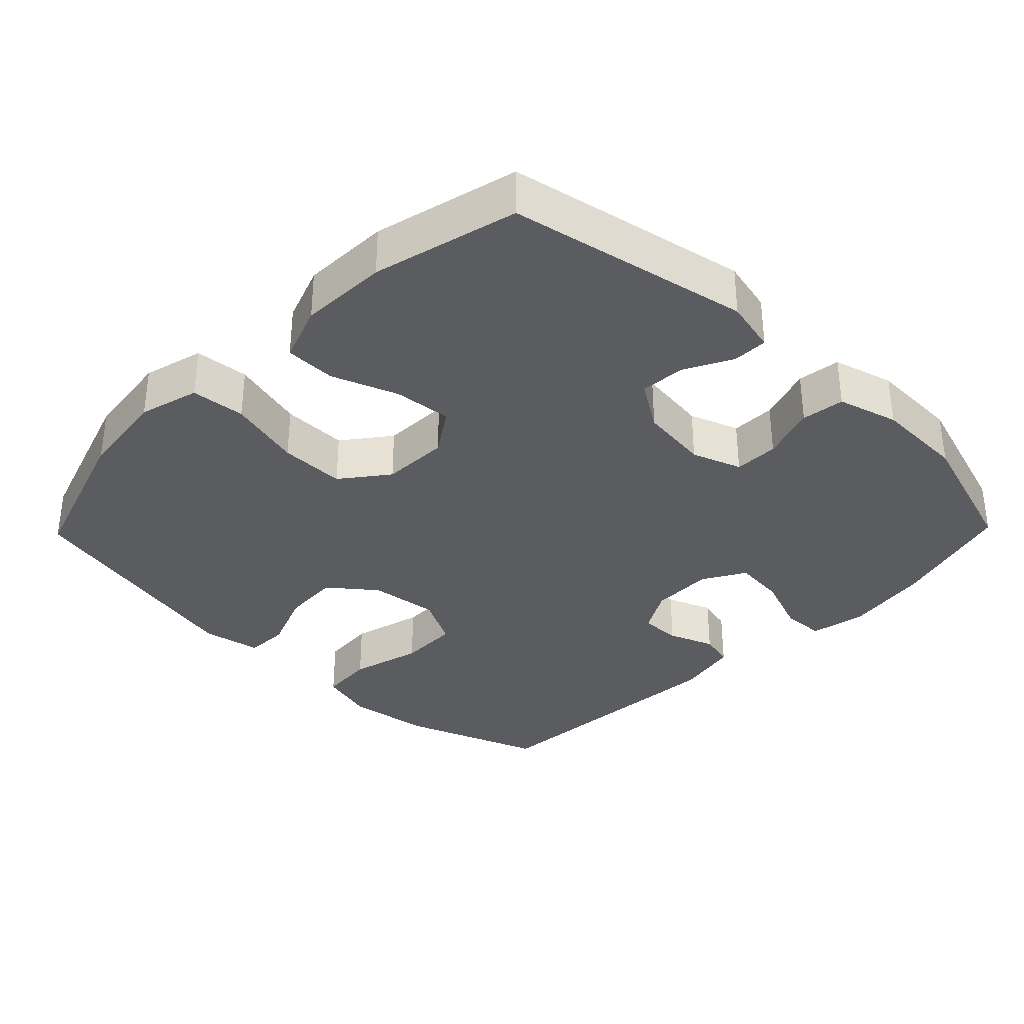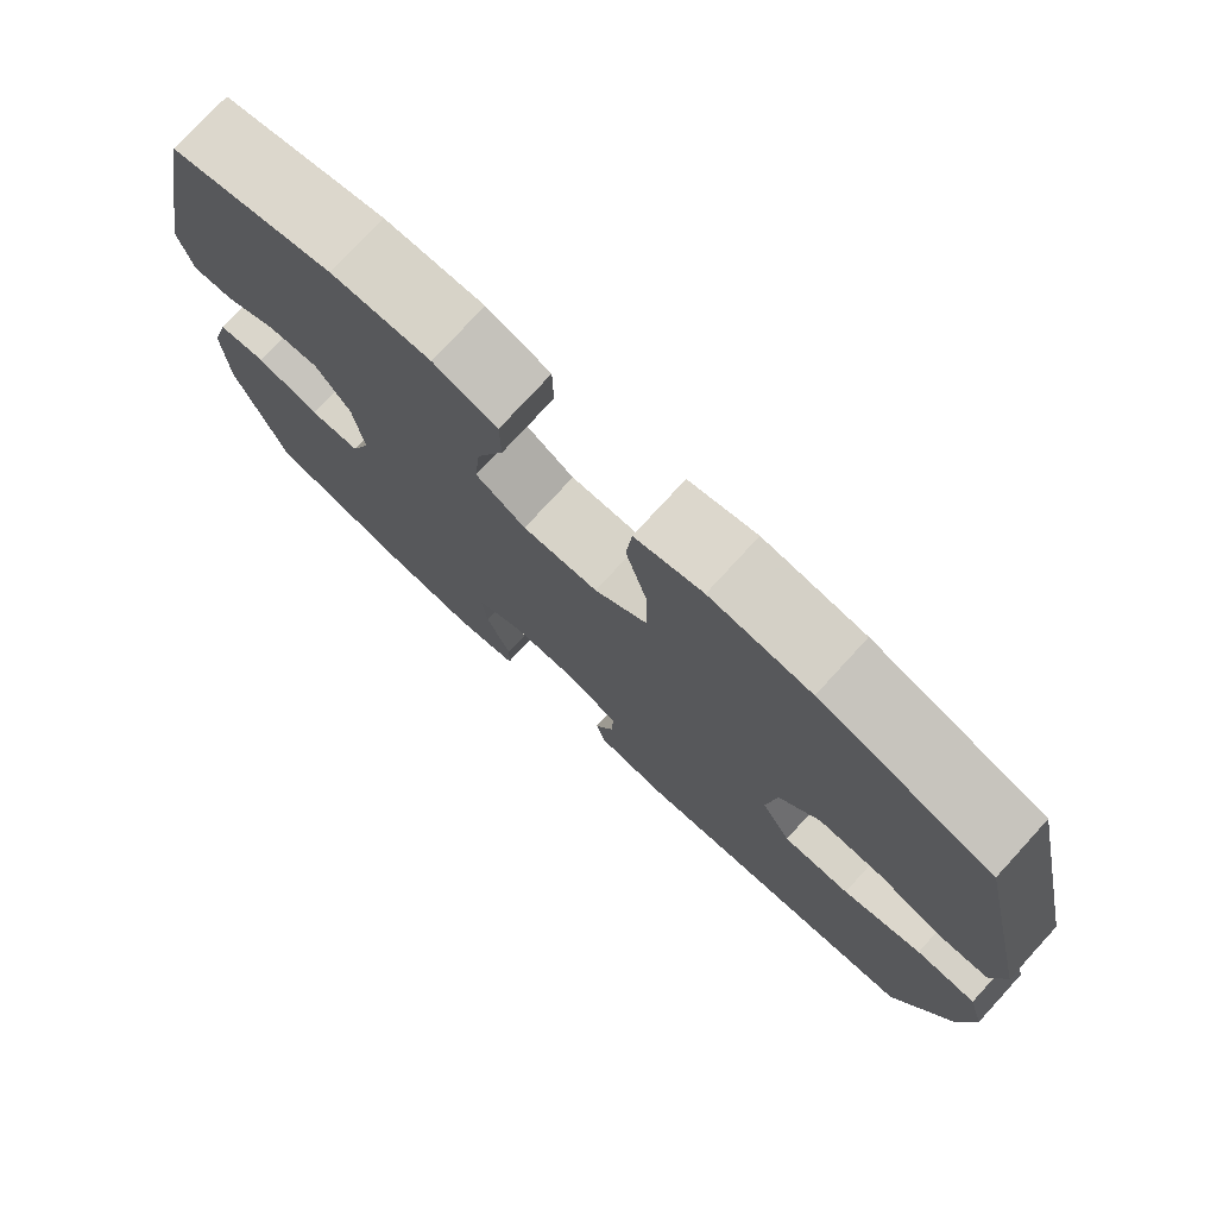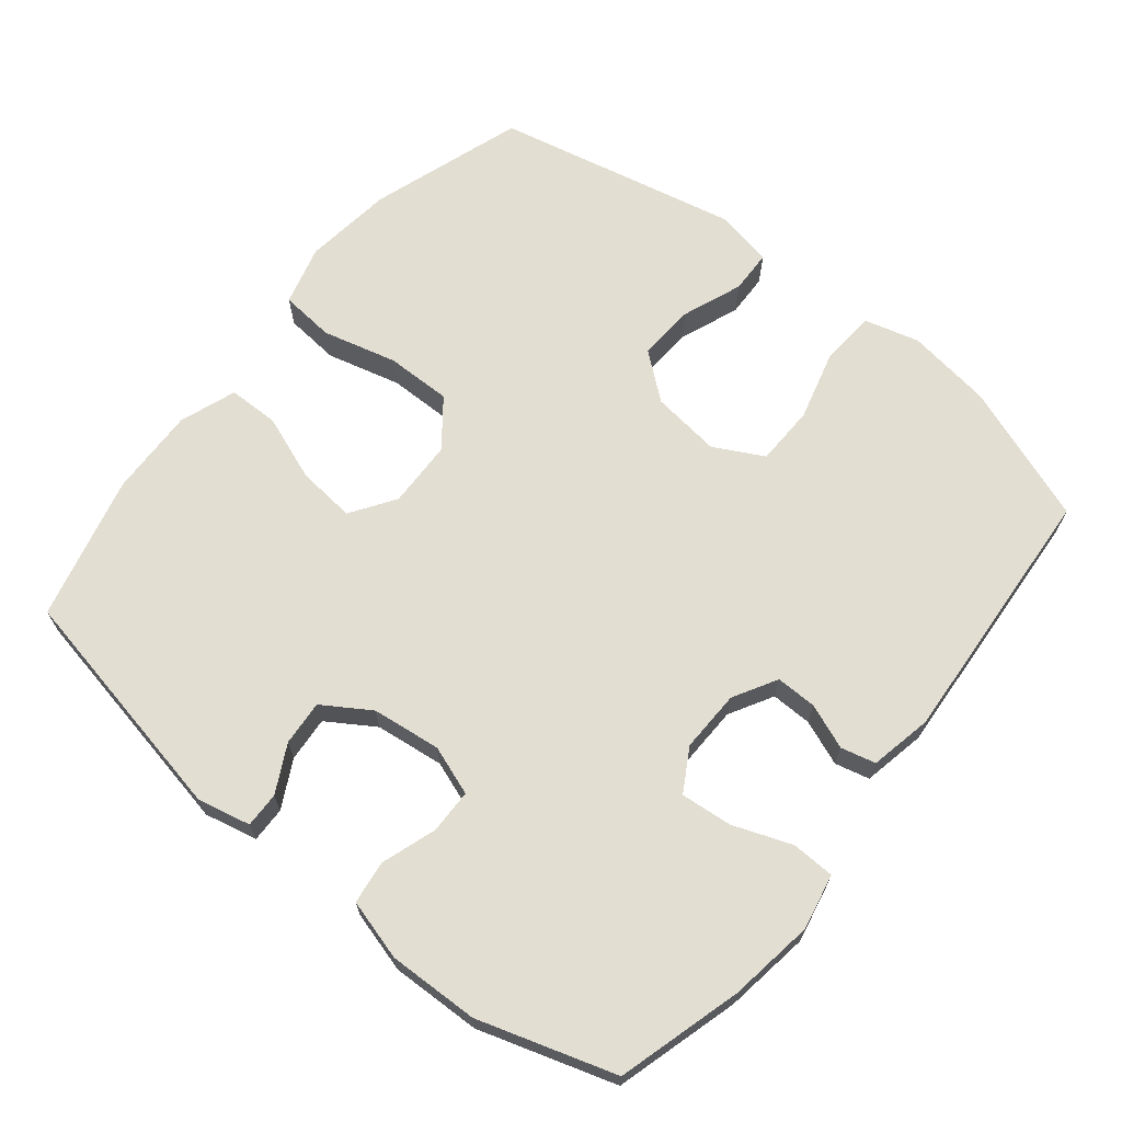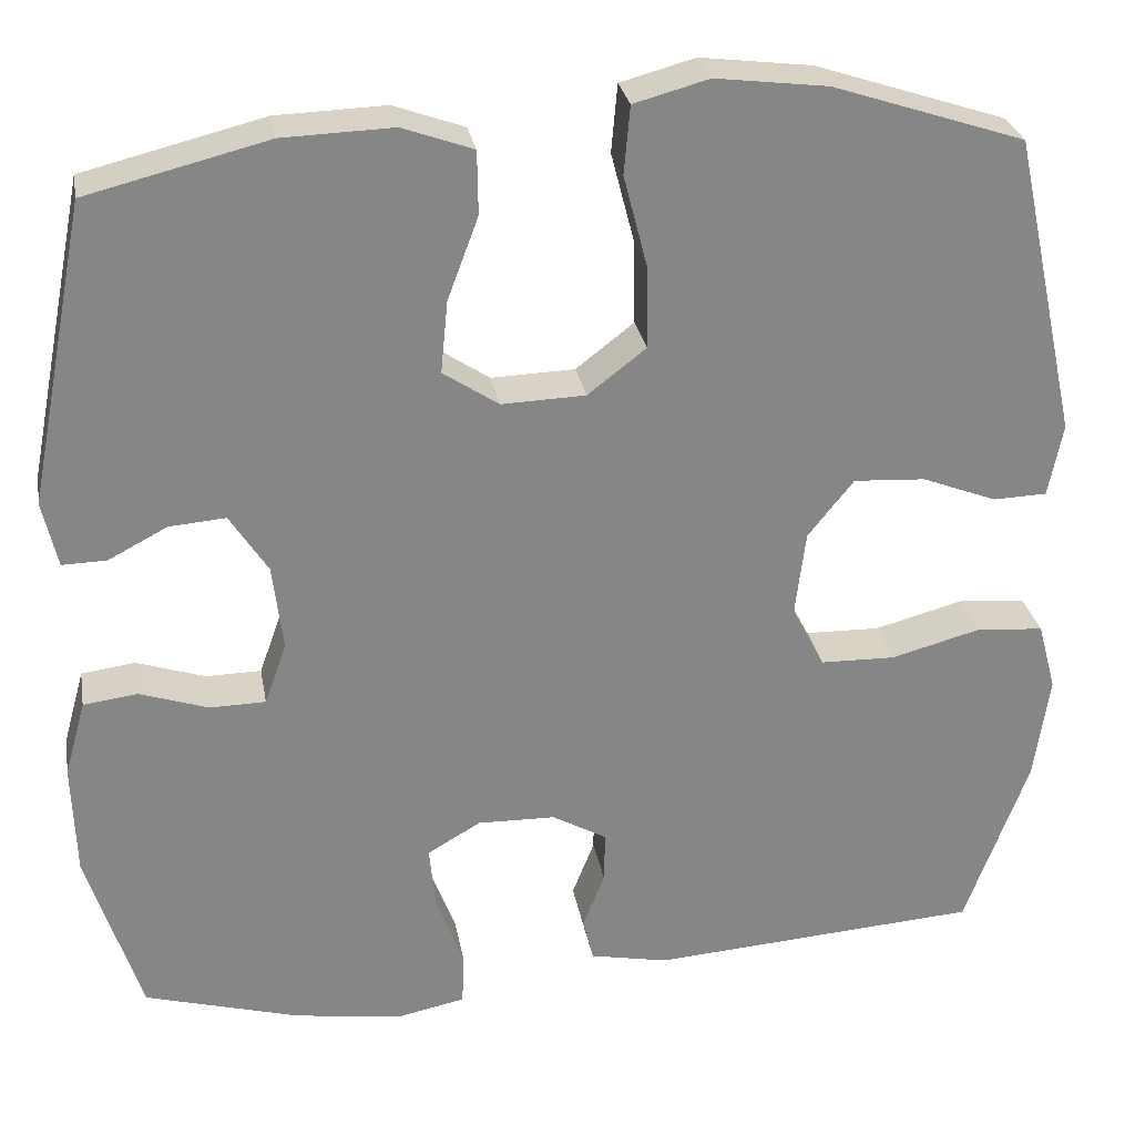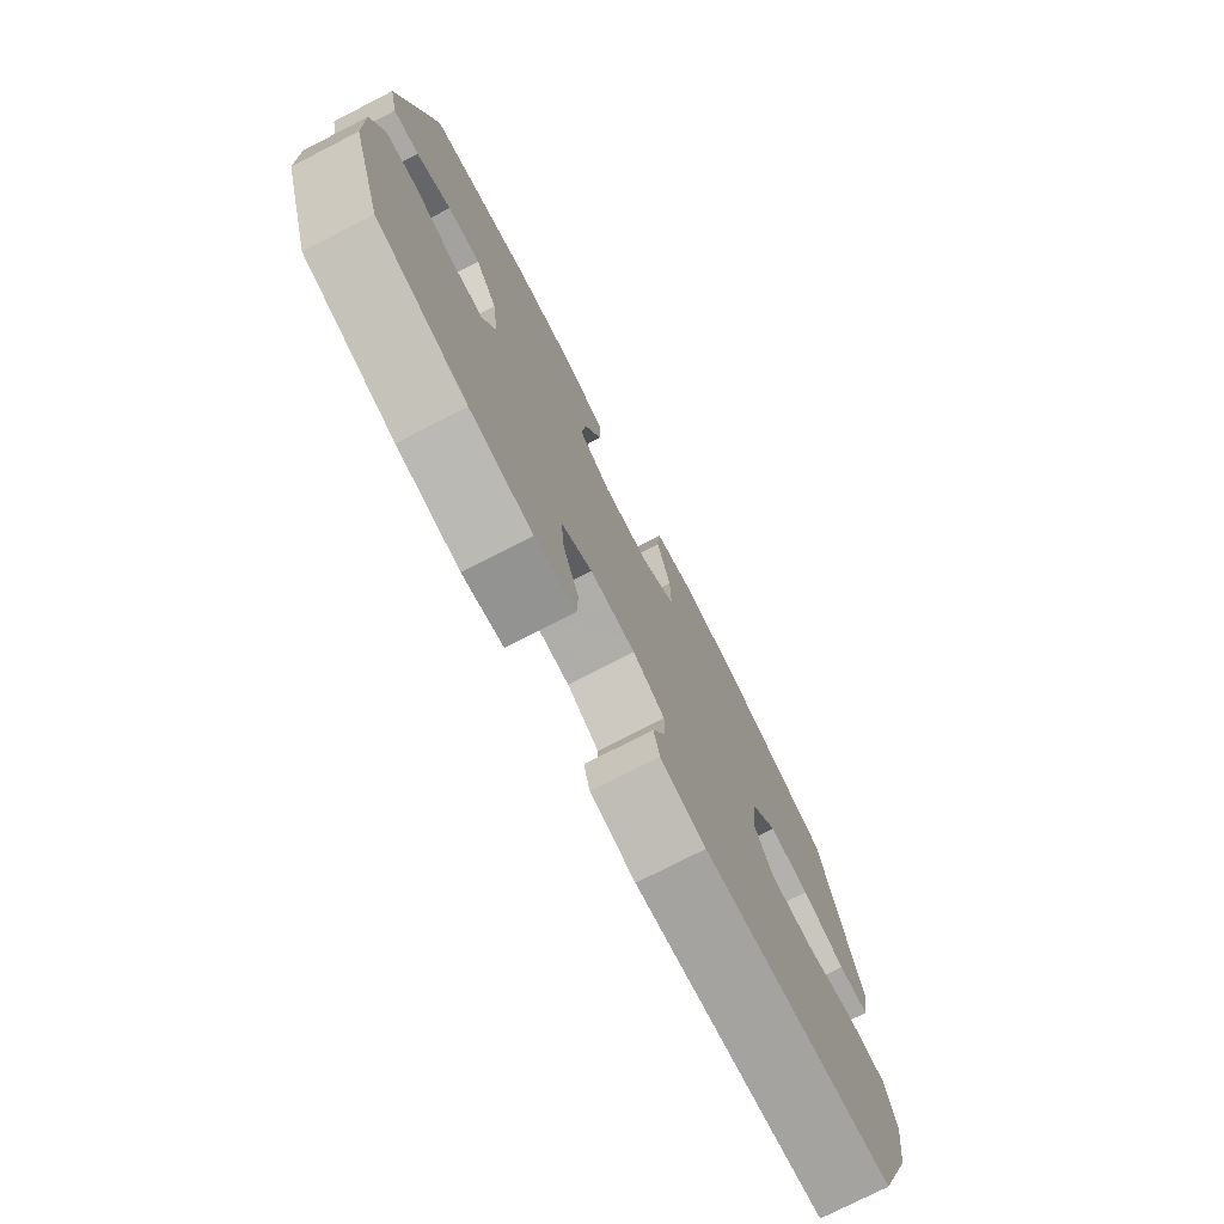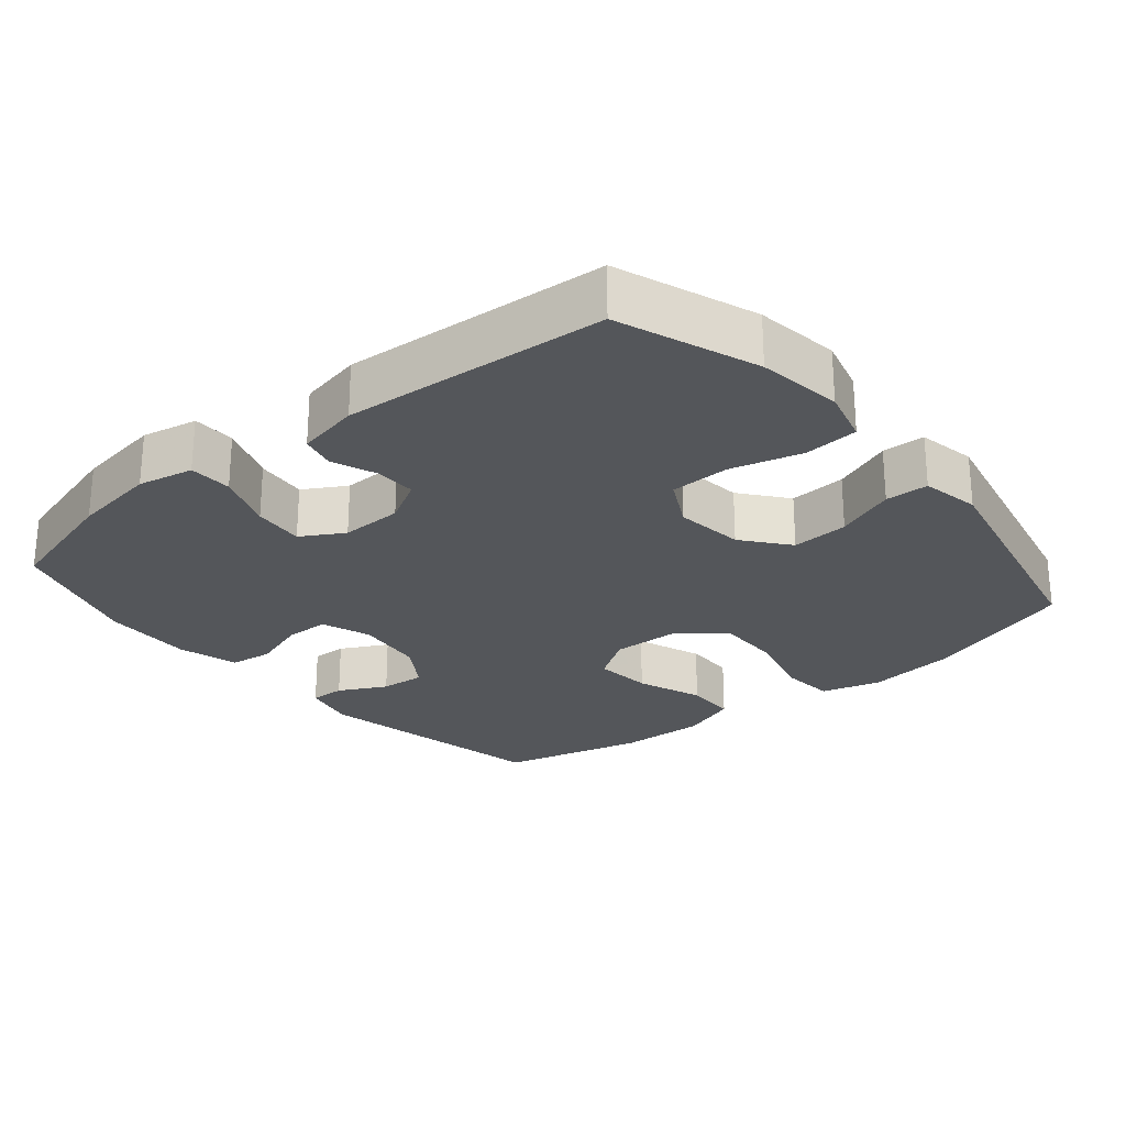
<metadata>
{"format":"obj","ext":"obj","renderer":"f3d","projection":"perspective","resolution":1024,"background":"white","views":[{"elev":-34.3,"azim":45.8,"up":"+Y"},{"elev":76.7,"azim":-137.5,"up":"+Z"},{"elev":67.4,"azim":128.9,"up":"+Y"},{"elev":28.3,"azim":170.0,"up":"+Z"},{"elev":-76.4,"azim":117.1,"up":"+Z"},{"elev":-25.3,"azim":-140.2,"up":"+Y"}]}
</metadata>
<code>
v 0.5 0.07 0.5
v 0.567 0.07 0.159
v 0.55 0.07 0.084
v 0.5 0.07 0.085
v 0.433 0.07 0.12
v 0.369 0.07 0.125
v 0.326 0.07 0.058
v 0.314 0.07 -0.04
v 0.339 0.07 -0.11
v 0.402 0.07 -0.111
v 0.48 0.07 -0.085
v 0.541 0.07 -0.093
v 0.565 0.07 -0.179
v 0.561 0.07 -0.307
v 0.5 0.07 -0.5
v 0.324 0.07 -0.55
v 0.203 0.07 -0.568
v 0.124 0.07 -0.552
v 0.122 0.07 -0.491
v 0.153 0.07 -0.408
v 0.16 0.07 -0.335
v 0.1 0.07 -0.3
v 0.012 0.07 -0.302
v -0.05 0.07 -0.337
v -0.049 0.07 -0.395
v -0.024 0.07 -0.459
v -0.036 0.07 -0.508
v -0.125 0.07 -0.526
v -0.5 0.07 -0.5
v -0.572 0.07 -0.303
v -0.589 0.07 -0.183
v -0.568 0.07 -0.105
v -0.491 0.07 -0.099
v -0.39 0.07 -0.126
v -0.305 0.07 -0.124
v -0.268 0.07 -0.054
v -0.28 0.07 0.044
v -0.332 0.07 0.109
v -0.413 0.07 0.104
v -0.498 0.07 0.071
v -0.559 0.07 0.073
v -0.575 0.07 0.156
v -0.5 0.07 0.5
v -0.283 0.07 0.572
v -0.156 0.07 0.588
v -0.071 0.07 0.565
v -0.064 0.07 0.488
v -0.091 0.07 0.383
v -0.092 0.07 0.29
v -0.026 0.07 0.239
v 0.069 0.07 0.236
v 0.132 0.07 0.278
v 0.124 0.07 0.36
v 0.089 0.07 0.454
v 0.09 0.07 0.526
v 0.17 0.07 0.555
v 0.295 0.07 0.551
v 0.5 0 0.5
v 0.567 0 0.159
v 0.55 0 0.084
v 0.5 0 0.085
v 0.433 0 0.12
v 0.369 0 0.125
v 0.326 0 0.058
v 0.314 0 -0.04
v 0.339 0 -0.11
v 0.402 0 -0.111
v 0.48 0 -0.085
v 0.541 0 -0.093
v 0.565 0 -0.179
v 0.561 0 -0.307
v 0.5 0 -0.5
v 0.324 0 -0.55
v 0.203 0 -0.568
v 0.124 0 -0.552
v 0.122 0 -0.491
v 0.153 0 -0.408
v 0.16 0 -0.335
v 0.1 0 -0.3
v 0.012 0 -0.302
v -0.05 0 -0.337
v -0.049 0 -0.395
v -0.024 0 -0.459
v -0.036 0 -0.508
v -0.125 0 -0.526
v -0.5 0 -0.5
v -0.572 0 -0.303
v -0.589 0 -0.183
v -0.568 0 -0.105
v -0.491 0 -0.099
v -0.39 0 -0.126
v -0.305 0 -0.124
v -0.268 0 -0.054
v -0.28 0 0.044
v -0.332 0 0.109
v -0.413 0 0.104
v -0.498 0 0.071
v -0.559 0 0.073
v -0.575 0 0.156
v -0.5 0 0.5
v -0.283 0 0.572
v -0.156 0 0.588
v -0.071 0 0.565
v -0.064 0 0.488
v -0.091 0 0.383
v -0.092 0 0.29
v -0.026 0 0.239
v 0.069 0 0.236
v 0.132 0 0.278
v 0.124 0 0.36
v 0.089 0 0.454
v 0.09 0 0.526
v 0.17 0 0.555
v 0.295 0 0.551
f 53 54 55 56
f 52 53 56 57
f 45 46 47 48
f 45 48 49
f 44 45 49
f 43 44 49
f 42 43 49 50
f 39 40 41 42
f 38 39 42 50
f 31 32 33 34
f 31 34 35
f 30 31 35
f 29 30 35
f 28 29 35 36
f 25 26 27 28
f 24 25 28 36
f 17 18 19 20
f 17 20 21
f 16 17 21
f 15 16 21
f 14 15 21 22
f 10 11 12 13
f 9 10 13 14
f 2 3 4 5
f 2 5 6
f 52 57 1 2
f 51 52 2 6
f 37 38 50 51
f 37 51 6 7
f 23 24 36 37
f 22 23 37 7
f 9 14 22
f 8 9 22
f 7 8 22
f 113 112 111 110
f 114 113 110 109
f 105 104 103 102
f 106 105 102
f 106 102 101
f 106 101 100
f 107 106 100 99
f 99 98 97 96
f 107 99 96 95
f 91 90 89 88
f 92 91 88
f 92 88 87
f 92 87 86
f 93 92 86 85
f 85 84 83 82
f 93 85 82 81
f 77 76 75 74
f 78 77 74
f 78 74 73
f 78 73 72
f 79 78 72 71
f 70 69 68 67
f 71 70 67 66
f 62 61 60 59
f 63 62 59
f 59 58 114 109
f 63 59 109 108
f 108 107 95 94
f 64 63 108 94
f 94 93 81 80
f 64 94 80 79
f 79 71 66
f 79 66 65
f 79 65 64
f 1 58 59 2
f 2 59 60 3
f 3 60 61 4
f 4 61 62 5
f 5 62 63 6
f 6 63 64 7
f 7 64 65 8
f 8 65 66 9
f 9 66 67 10
f 10 67 68 11
f 11 68 69 12
f 12 69 70 13
f 13 70 71 14
f 14 71 72 15
f 15 72 73 16
f 16 73 74 17
f 17 74 75 18
f 18 75 76 19
f 19 76 77 20
f 20 77 78 21
f 21 78 79 22
f 22 79 80 23
f 23 80 81 24
f 24 81 82 25
f 25 82 83 26
f 26 83 84 27
f 27 84 85 28
f 28 85 86 29
f 29 86 87 30
f 30 87 88 31
f 31 88 89 32
f 32 89 90 33
f 33 90 91 34
f 34 91 92 35
f 35 92 93 36
f 36 93 94 37
f 37 94 95 38
f 38 95 96 39
f 39 96 97 40
f 40 97 98 41
f 41 98 99 42
f 42 99 100 43
f 43 100 101 44
f 44 101 102 45
f 45 102 103 46
f 46 103 104 47
f 47 104 105 48
f 48 105 106 49
f 49 106 107 50
f 50 107 108 51
f 51 108 109 52
f 52 109 110 53
f 53 110 111 54
f 54 111 112 55
f 55 112 113 56
f 56 113 114 57
f 57 114 58 1

</code>
